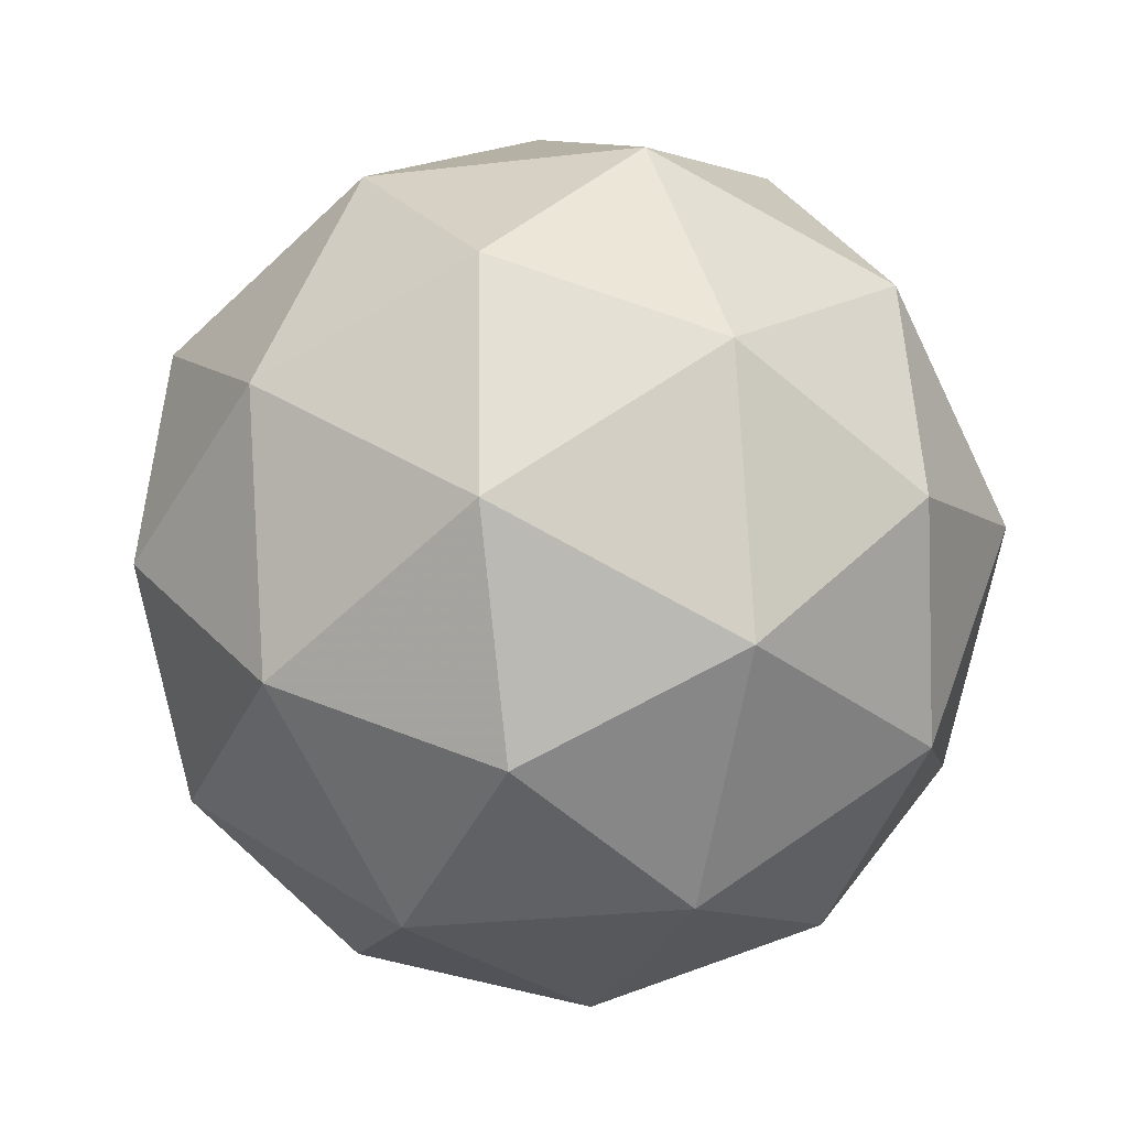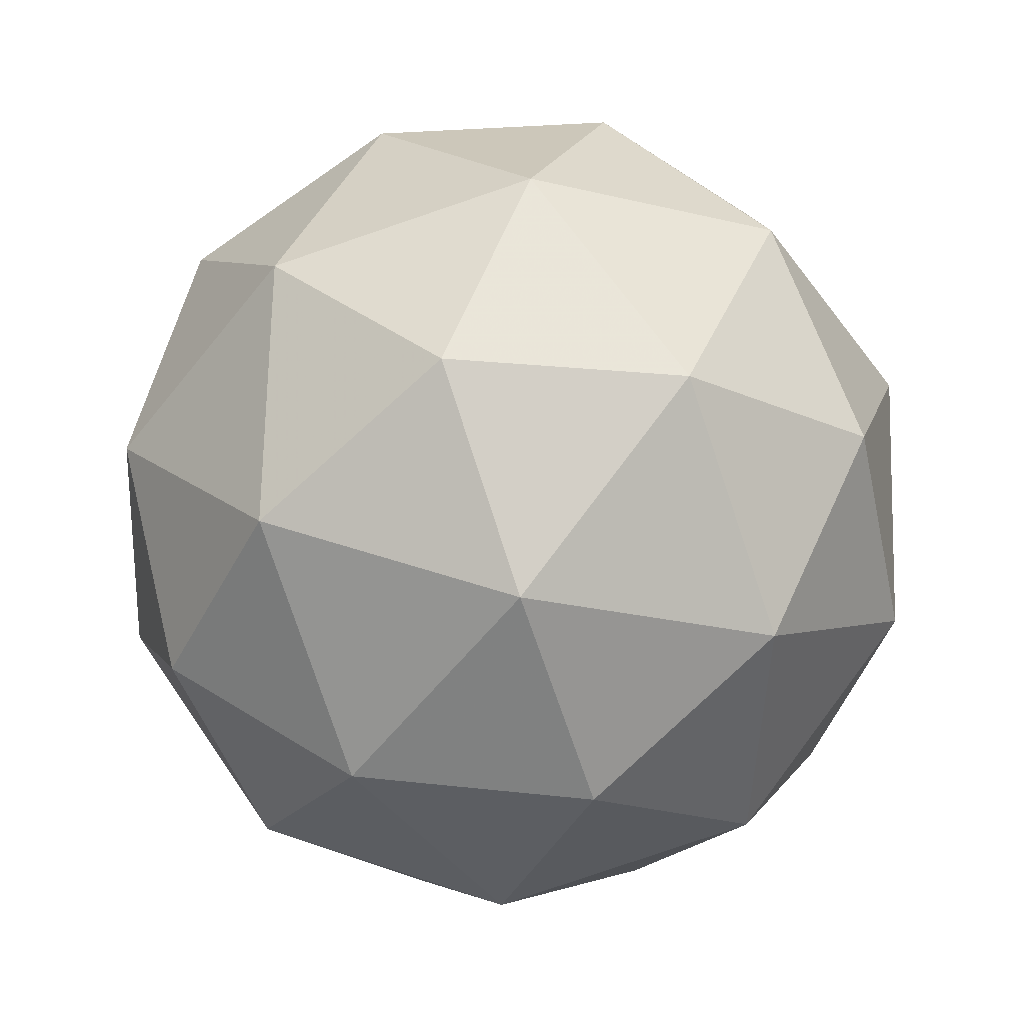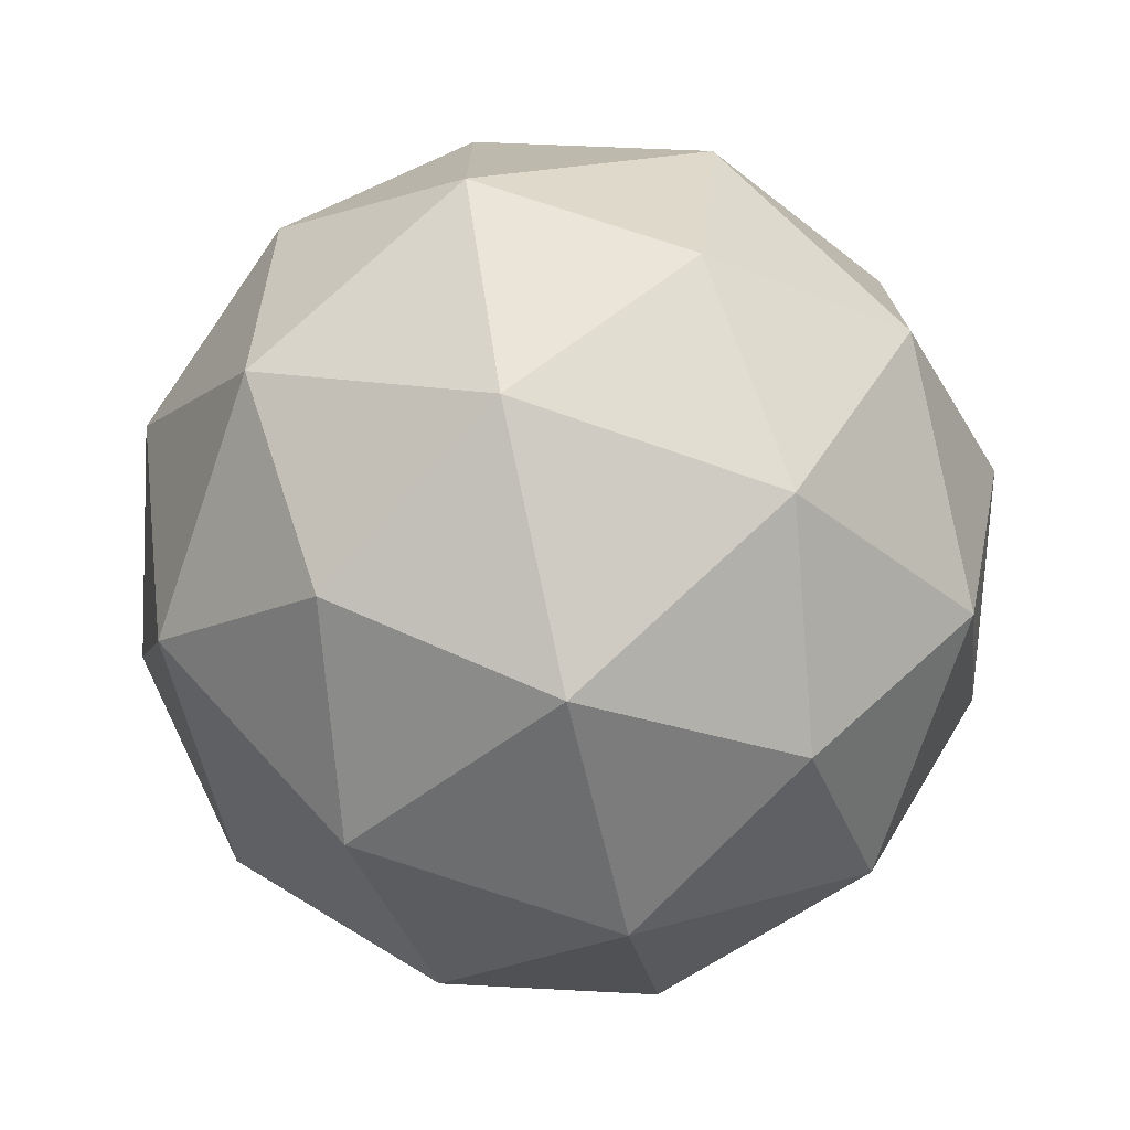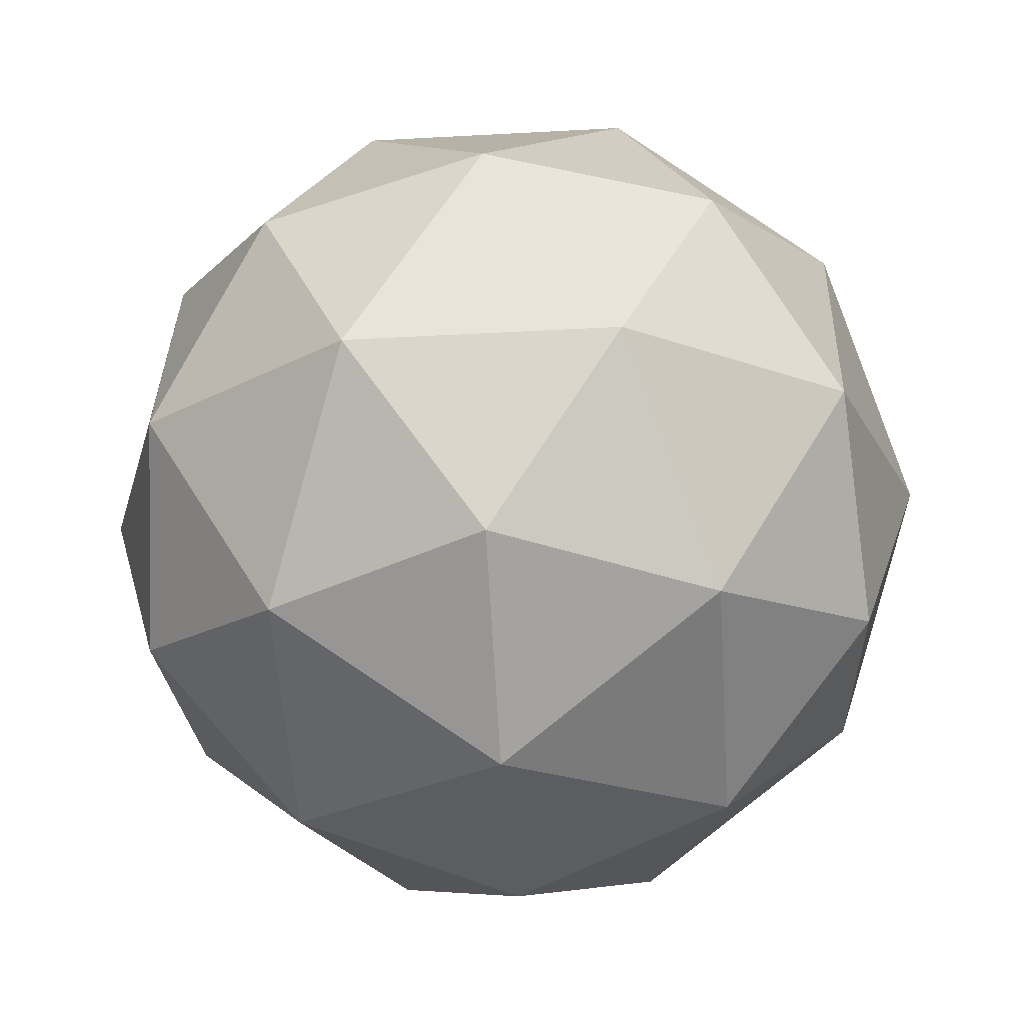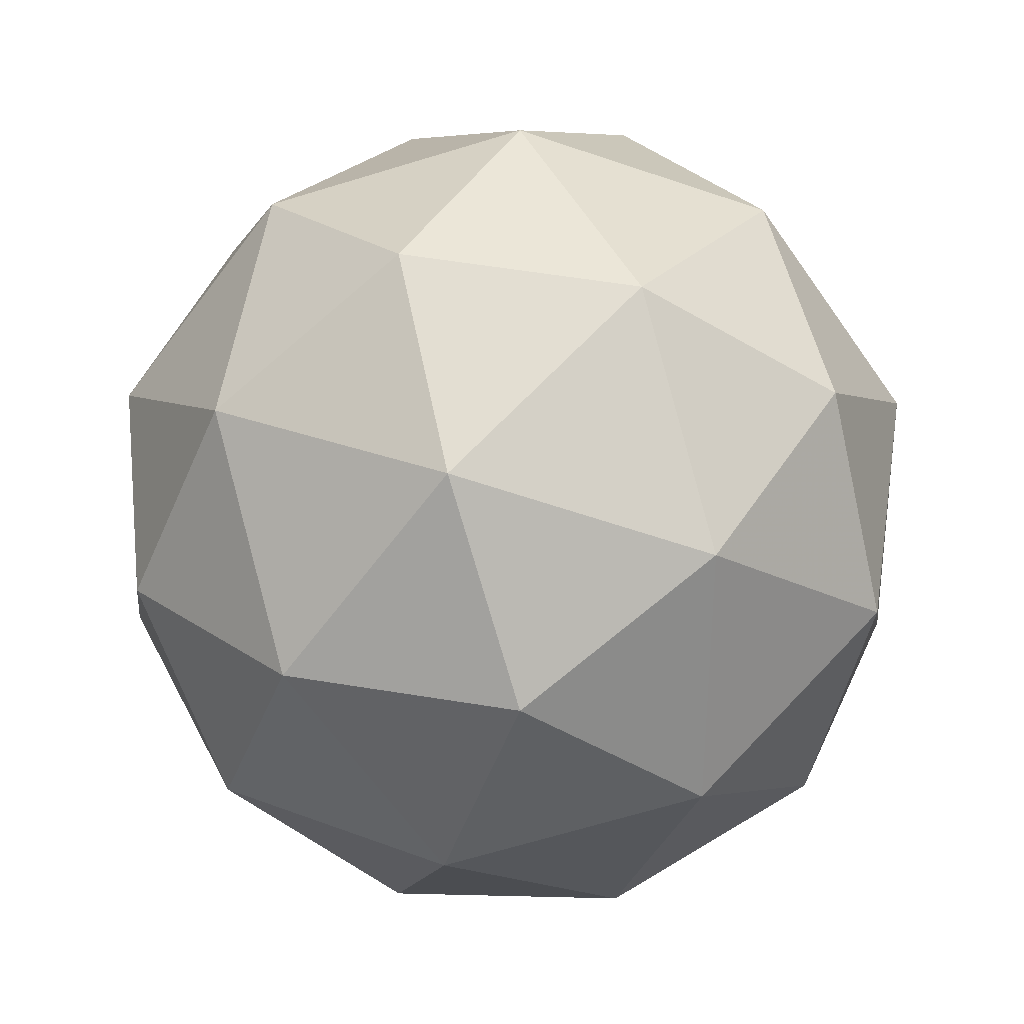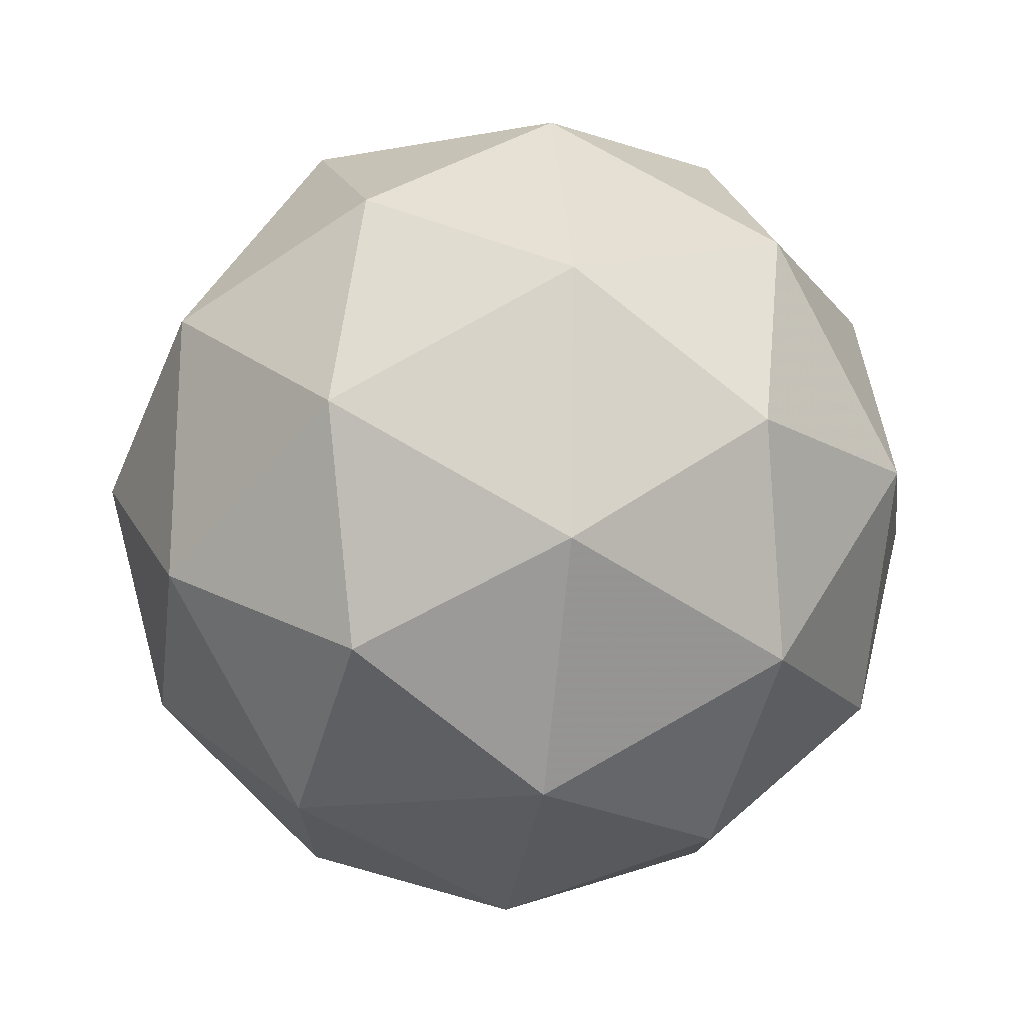
<metadata>
{"format":"obj","ext":"obj","renderer":"f3d","projection":"perspective","resolution":1024,"background":"white","views":[{"elev":-63.5,"azim":169.1,"up":"+Z"},{"elev":-19.2,"azim":-61.2,"up":"+Y"},{"elev":-73.1,"azim":-147.3,"up":"+Y"},{"elev":-56.5,"azim":-34.4,"up":"+Y"},{"elev":24.7,"azim":-7.6,"up":"+Y"},{"elev":-13.9,"azim":-104.6,"up":"+Y"}]}
</metadata>
<code>
v 4.632 -2.243 -5.447
v 4.58 -2.243 -5.381
v 4.659 -2.271 -5.372
v 4.68 -2.312 -5.442
v 4.614 -2.31 -5.494
v 4.552 -2.267 -5.456
v 4.596 -2.312 -5.335
v 4.657 -2.355 -5.374
v 4.63 -2.379 -5.449
v 4.551 -2.351 -5.458
v 4.53 -2.31 -5.388
v 4.578 -2.379 -5.383
v 4.652 -2.247 -5.408
v 4.606 -2.231 -5.413
v 4.622 -2.247 -5.37
v 4.559 -2.245 -5.419
v 4.59 -2.245 -5.458
v 4.665 -2.271 -5.45
v 4.681 -2.288 -5.406
v 4.626 -2.27 -5.48
v 4.654 -2.311 -5.478
v 4.579 -2.284 -5.486
v 4.546 -2.271 -5.379
v 4.53 -2.285 -5.423
v 4.631 -2.288 -5.343
v 4.585 -2.272 -5.348
v 4.68 -2.337 -5.407
v 4.668 -2.313 -5.365
v 4.625 -2.35 -5.482
v 4.664 -2.351 -5.451
v 4.542 -2.309 -5.465
v 4.578 -2.334 -5.487
v 4.555 -2.311 -5.352
v 4.63 -2.337 -5.344
v 4.65 -2.377 -5.411
v 4.588 -2.375 -5.46
v 4.529 -2.334 -5.424
v 4.583 -2.352 -5.35
v 4.545 -2.351 -5.38
v 4.62 -2.377 -5.372
v 4.603 -2.391 -5.417
v 4.557 -2.375 -5.422
f 1 14 13
f 2 14 16
f 1 13 18
f 1 18 20
f 1 20 17
f 2 16 23
f 3 15 25
f 4 19 27
f 5 21 29
f 6 22 31
f 2 23 26
f 3 25 28
f 4 27 30
f 5 29 32
f 6 31 24
f 7 33 38
f 8 34 40
f 9 35 41
f 10 36 42
f 11 37 39
f 39 42 12
f 39 37 42
f 37 10 42
f 42 41 12
f 42 36 41
f 36 9 41
f 41 40 12
f 41 35 40
f 35 8 40
f 40 38 12
f 40 34 38
f 34 7 38
f 38 39 12
f 38 33 39
f 33 11 39
f 24 37 11
f 24 31 37
f 31 10 37
f 32 36 10
f 32 29 36
f 29 9 36
f 30 35 9
f 30 27 35
f 27 8 35
f 28 34 8
f 28 25 34
f 25 7 34
f 26 33 7
f 26 23 33
f 23 11 33
f 31 32 10
f 31 22 32
f 22 5 32
f 29 30 9
f 29 21 30
f 21 4 30
f 27 28 8
f 27 19 28
f 19 3 28
f 25 26 7
f 25 15 26
f 15 2 26
f 23 24 11
f 23 16 24
f 16 6 24
f 17 22 6
f 17 20 22
f 20 5 22
f 20 21 5
f 20 18 21
f 18 4 21
f 18 19 4
f 18 13 19
f 13 3 19
f 16 17 6
f 16 14 17
f 14 1 17
f 13 15 3
f 13 14 15
f 14 2 15

</code>
